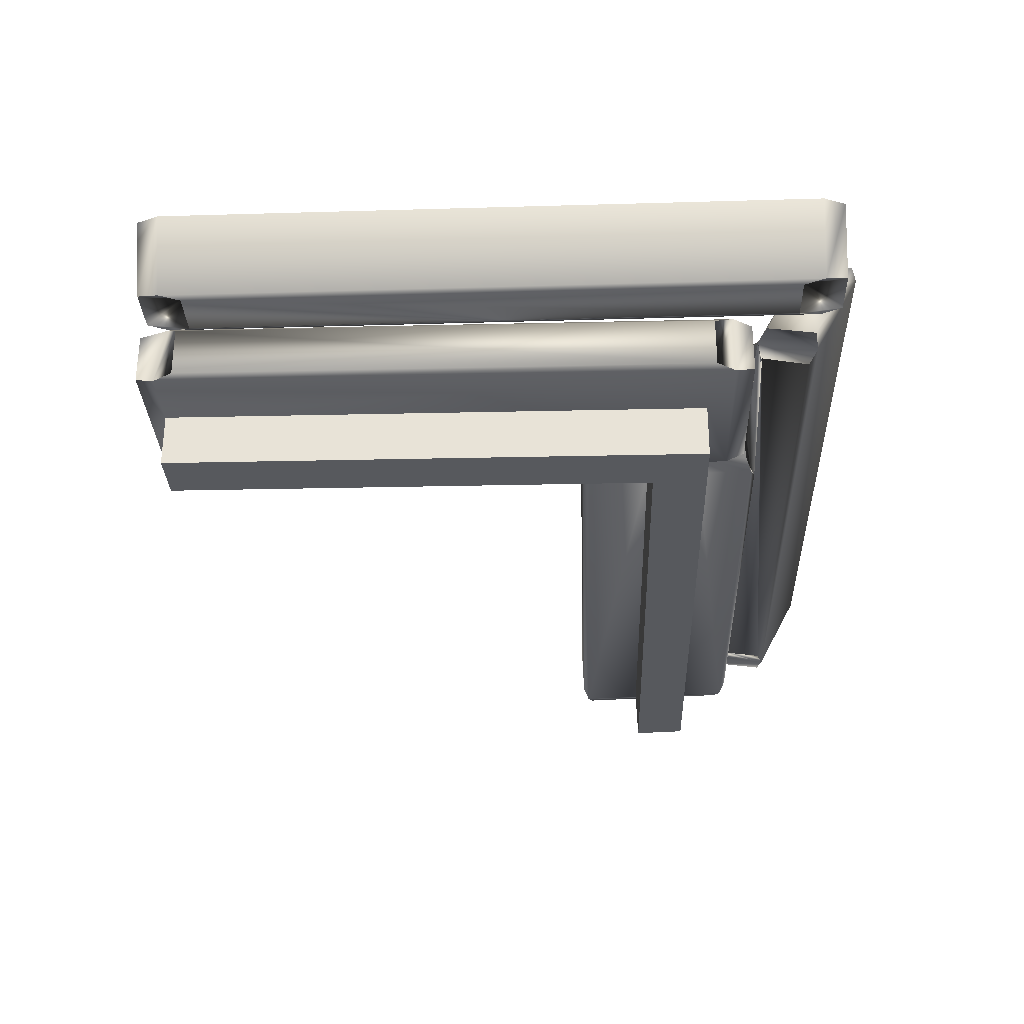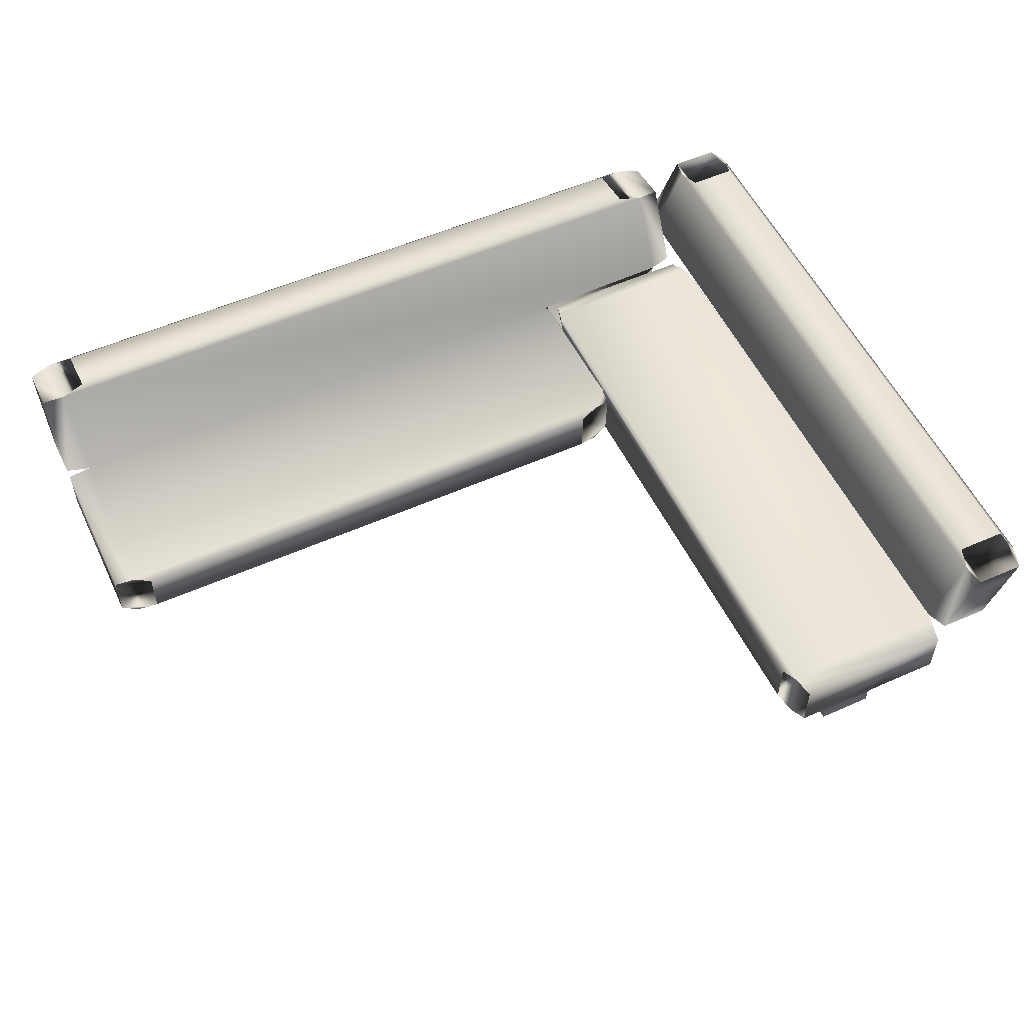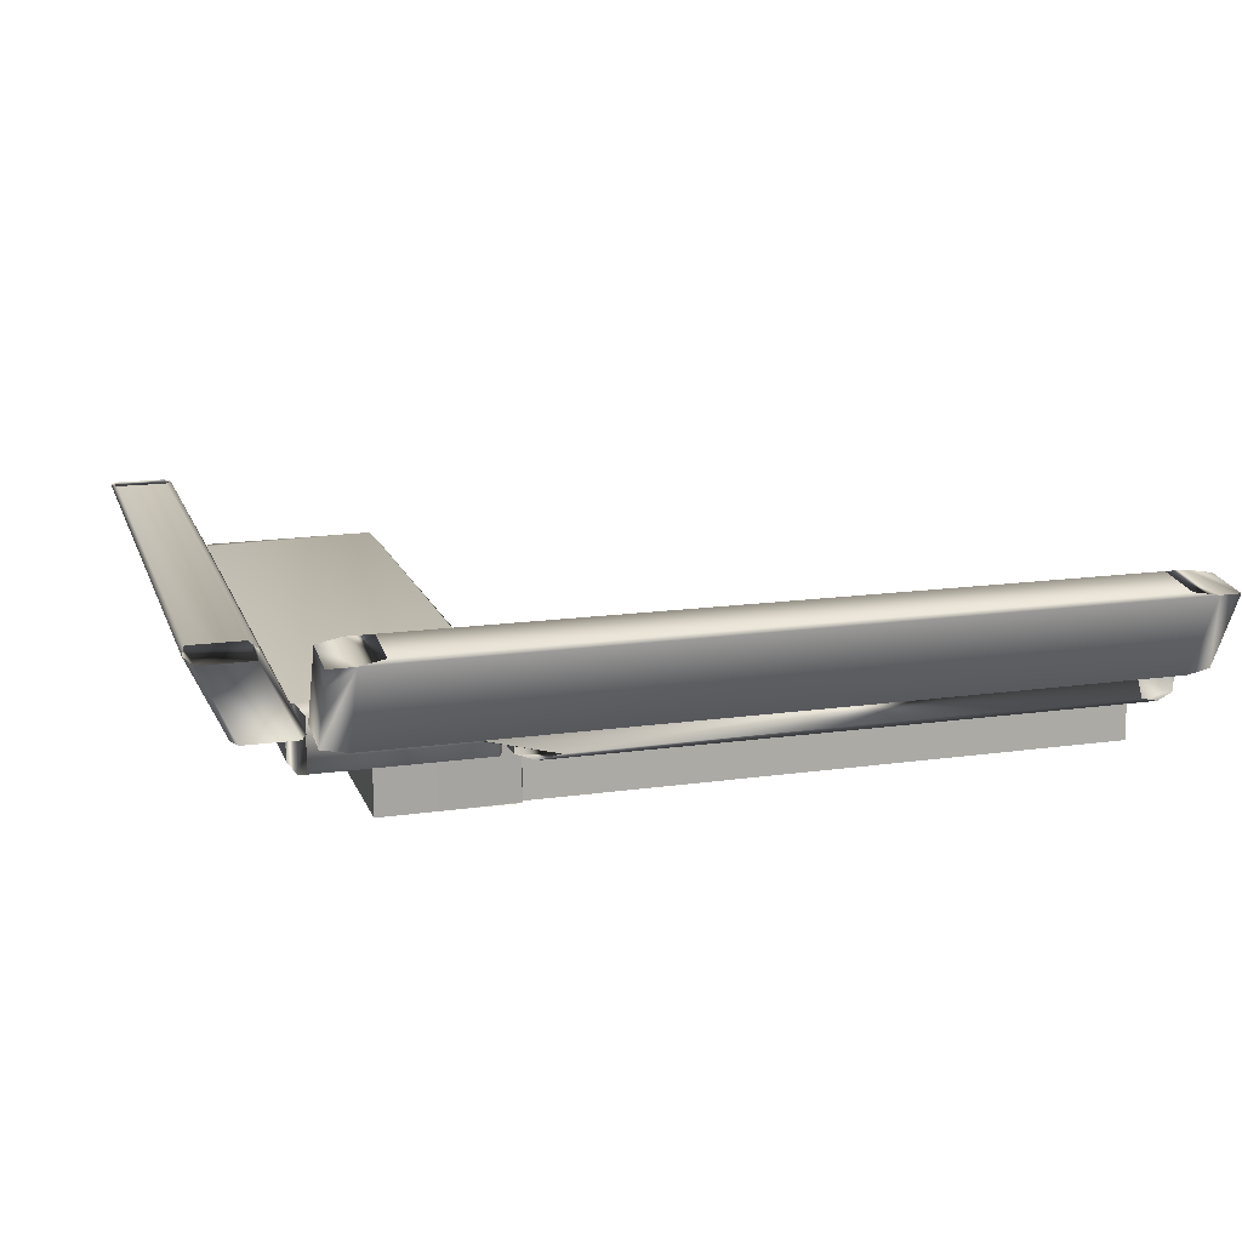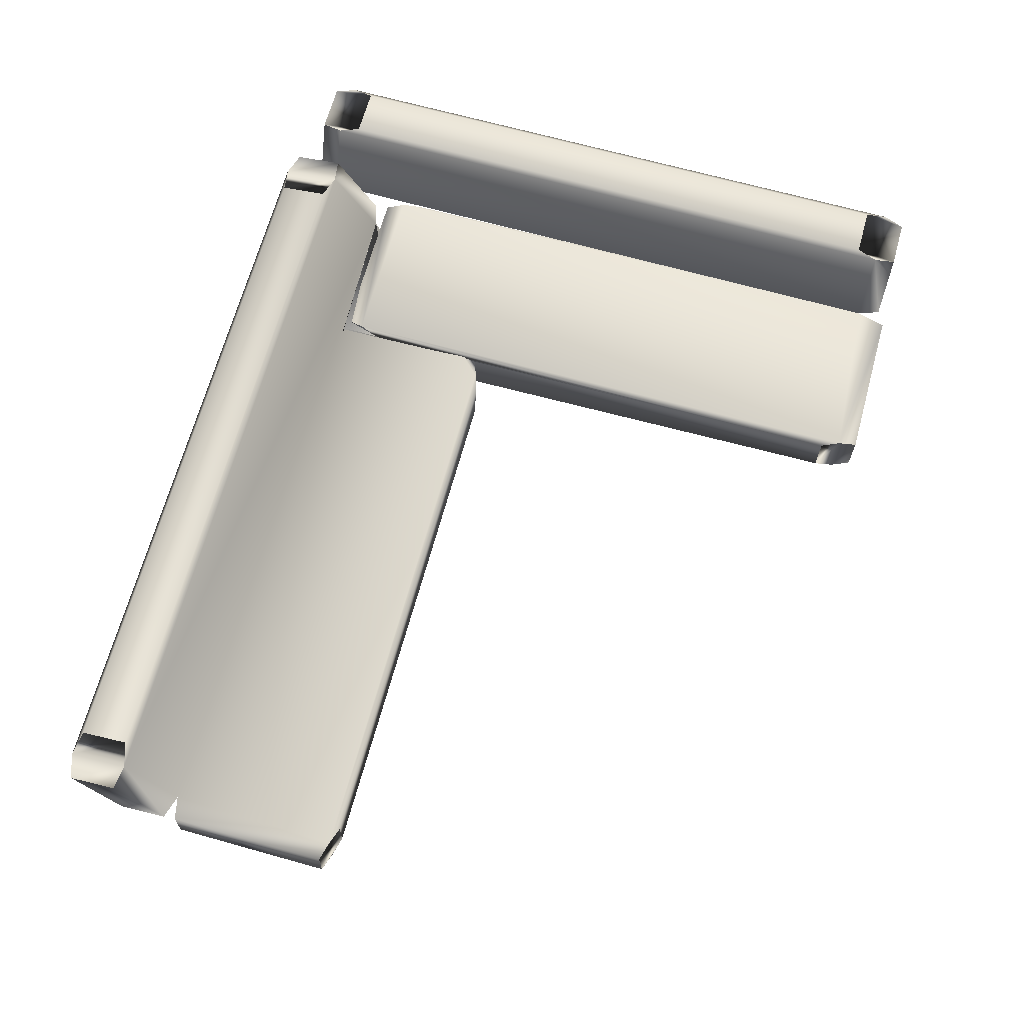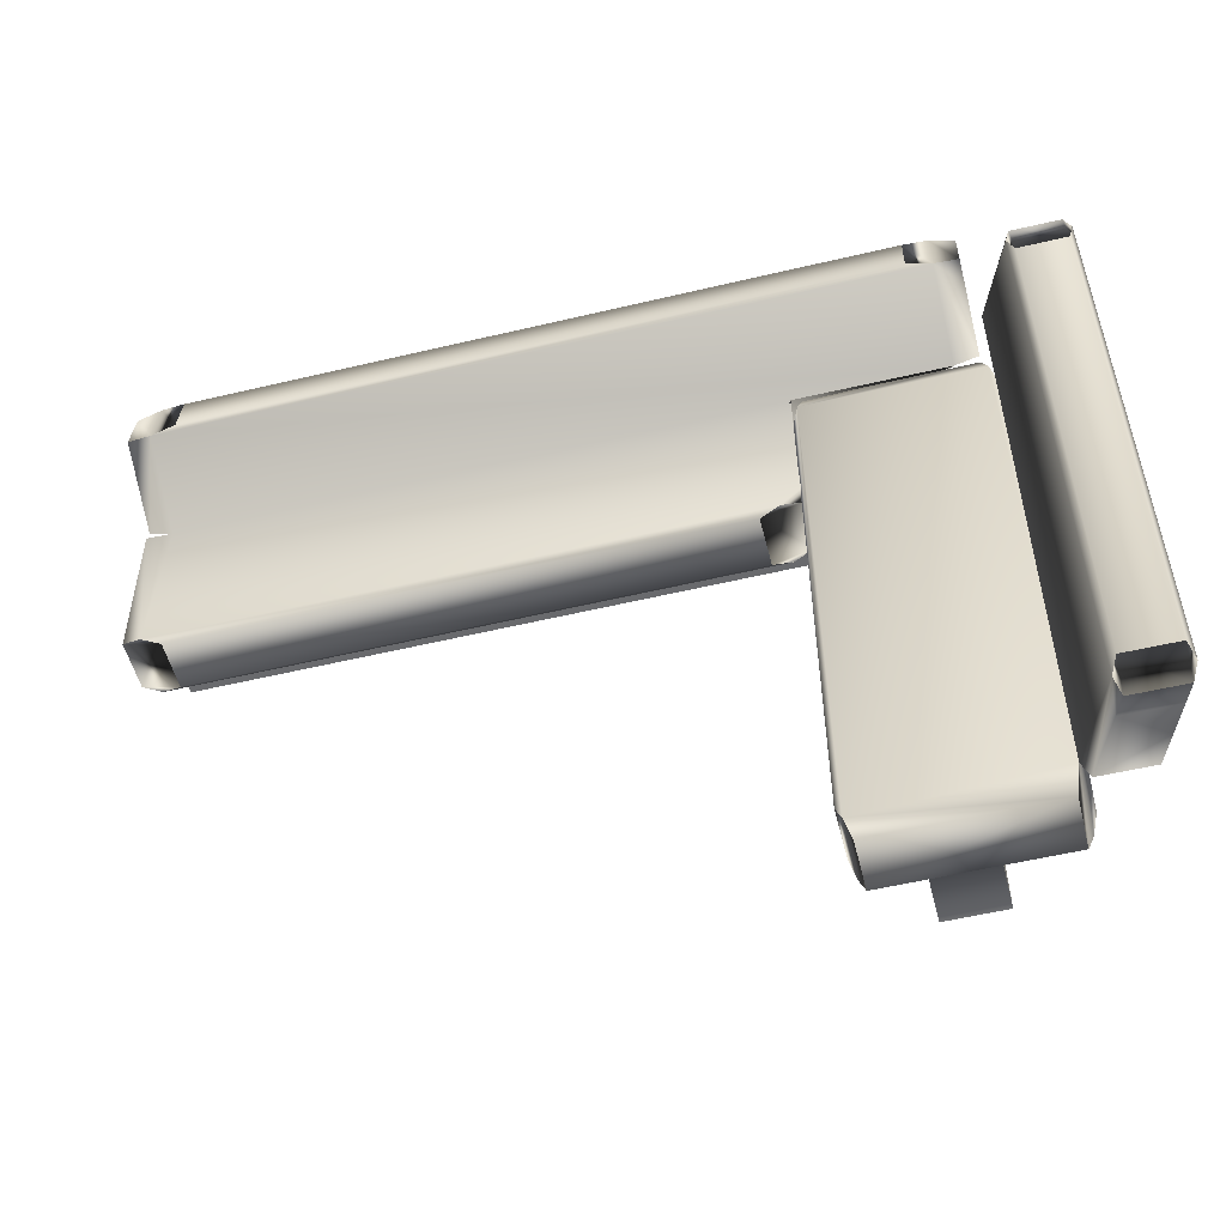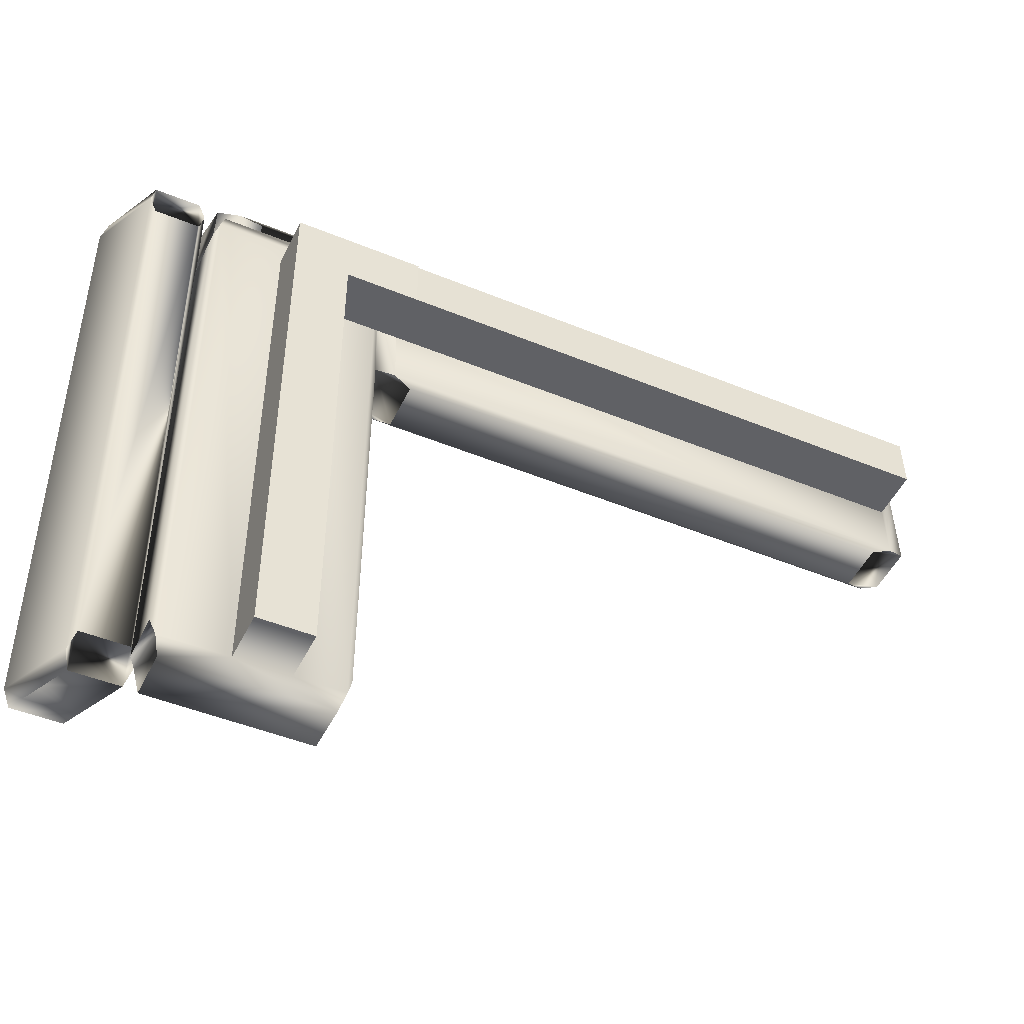
<metadata>
{"format":"obj","ext":"obj","renderer":"f3d","projection":"perspective","resolution":1024,"background":"white","views":[{"elev":-29.5,"azim":-88.1,"up":"+Y"},{"elev":54.2,"azim":154.7,"up":"+Y"},{"elev":15.5,"azim":-16.7,"up":"+Y"},{"elev":67.5,"azim":105.3,"up":"+Y"},{"elev":-54.9,"azim":-165.9,"up":"+Z"},{"elev":-46.7,"azim":-25.1,"up":"+Z"}]}
</metadata>
<code>
v -0.0315 -0.03641 -0.3628
v -0.0315 0.003332 -0.00495
v -0.0315 -0.03967 -0.003448
v -0.0315 0.006611 -0.3628
v 0.000889 0.002993 -0.01466
v -0.0315 0.006976 0.09942
v -0.03636 -0.04127 0.1161
v -0.03636 0.01147 -0.379
v 0.000889 -0.04001 -0.01316
v -0.01531 0.008018 -0.009975
v -0.0315 -0.03602 0.1009
v -0.0315 0.008175 0.1338
v -0.03636 -0.04127 -0.379
v -0.03636 0.01147 0.1161
v -0.01531 -0.04469 -0.008135
v 0.4635 0.002993 -0.01466
v 0.4797 0.008018 -0.009975
v -0.1593 0.004663 0.1387
v -0.07936 -0.04127 0.09438
v -0.04122 0.006611 -0.3952
v -0.1849 0.01147 0.1161
v 0.4797 -0.04469 -0.008135
v 0.4635 -0.04001 -0.01316
v 0.4752 0.004663 0.1387
v -0.0315 -0.03482 0.1353
v -0.01531 -0.04117 0.09282
v 0.000889 -0.03448 0.145
v -0.1268 -0.04127 0.09438
v -0.07936 -0.04127 -0.379
v -0.18 0.006611 -0.3952
v -0.04122 -0.03641 -0.3952
v -0.1849 0.01098 -0.3693
v -0.18 0.006611 0.1323
v -0.04122 -0.03641 0.1323
v -0.01531 -0.04282 0.04538
v 0.4959 -0.03967 -0.003448
v 0.4959 0.003332 -0.00495
v 0.4959 0.008175 0.1338
v 0.000889 0.008514 0.1435
v 0.4752 0.07465 0.1775
v -0.1385 -4.9e-05 0.1425
v -0.01531 -0.03951 0.1403
v -0.1385 0.001668 0.1437
v -0.1849 -0.04127 0.1161
v -0.1268 -0.08763 0.09438
v -0.07936 -0.08763 0.04694
v -0.1897 0.006611 0.09987
v -0.04122 0.006611 0.1323
v -0.18 -0.03641 0.1323
v 0.4797 -0.04282 0.04538
v 0.4959 -0.03482 0.1353
v 0.4635 0.008514 0.1435
v -0.1593 0.07465 0.1775
v 0.4959 0.004644 0.145
v 0.4544 -4.9e-05 0.1425
v -0.01531 -0.08602 0.09282
v 0.4797 -0.03951 0.1403
v -0.1385 -0.005616 0.1841
v 0.4544 0.001668 0.1437
v -0.1268 -0.04127 -0.379
v -0.07936 -0.08763 0.09438
v -0.07936 -0.08763 -0.379
v -0.18 -0.03641 -0.3952
v -0.1897 0.006611 -0.3628
v -0.1897 -0.03641 0.09987
v 0.4797 -0.08763 0.04694
v -0.18 0.004644 0.145
v -0.1385 0.07637 0.1835
v 0.4959 0.07168 0.181
v 0.4752 -0.003899 0.19
v 0.4544 -0.005616 0.1841
v 0.4635 -0.03448 0.145
v -0.01531 -0.08763 0.04694
v -0.01531 -0.08597 0.09438
v 0.4797 -0.04117 0.09282
v -0.1593 -0.003899 0.19
v -0.1849 -0.04127 -0.379
v -0.1268 -0.08763 -0.379
v -0.18 0.05508 0.1721
v 0.4544 0.07637 0.1835
v -0.1385 0.0708 0.225
v 0.4959 0.06611 0.2225
v 0.4959 -0.000923 0.1866
v -0.1897 -0.03641 -0.3628
v 0.4797 -0.08597 0.09438
v -0.18 -0.000923 0.1866
v -0.18 0.07168 0.181
v 0.4544 0.0708 0.225
v 0.4752 0.06782 0.2285
v -0.1593 0.06782 0.2285
v -0.18 0.04951 0.2136
v -0.18 0.02429 0.2001
v -0.18 0.06611 0.2225
v -0.18 0.03244 0.2045
v -0.07936 -0.04282 0.04538
v -0.01531 -0.08763 0.09282
v -0.07936 -0.04117 0.09438
v -0.01531 -0.08763 0.09438
v -0.217 0.07341 0.1899
v -0.1884 0.01246 0.1902
v -0.2135 0.07193 -0.3696
v -0.2209 0.07146 0.2082
v -0.1888 0.009034 -0.351
v -0.1904 0.01293 -0.3876
v -0.2192 0.07397 -0.3514
v -0.1942 0.0145 0.2085
v -0.2226 0.07535 0.1716
v -0.1921 0.01042 0.1719
v -0.1902 0.009034 -0.351
v -0.2105 0.05578 -0.3879
v -0.2171 0.06988 -0.388
v -0.2629 0.07145 0.208
v -0.1935 0.01042 0.1719
v -0.2307 0.009024 -0.3512
v -0.2612 0.07396 -0.3516
v -0.2591 0.06987 -0.3882
v -0.2361 0.01449 0.2083
v -0.234 0.01041 0.1717
v -0.2645 0.07534 0.1714
v -0.2324 0.01291 -0.3878
v -0.2398 0.01245 0.19
v -0.2684 0.0734 0.1896
v -0.2457 0.04127 -0.388
v -0.2424 0.03434 -0.388
v -0.2525 0.05577 -0.3881
v -0.2363 0.01097 -0.3696
v -0.2649 0.07191 -0.3699
g mesh1_mesh1-geometry
f 1 2 3
f 2 1 4
f 3 2 1
f 4 1 2
f 3 5 2
f 2 5 3
f 6 3 2
f 2 3 6
f 1 3 7
f 7 3 1
f 8 1 4
f 4 1 8
f 4 6 2
f 2 6 4
f 3 9 5
f 5 9 3
f 2 5 10
f 10 5 2
f 3 6 11
f 11 6 3
f 12 2 6
f 6 2 12
f 3 11 7
f 7 11 3
f 1 7 13
f 13 7 1
f 1 8 13
f 13 8 1
f 4 8 14
f 14 8 4
f 4 14 6
f 6 14 4
f 9 3 15
f 15 3 9
f 16 9 5
f 5 9 16
f 17 5 10
f 10 5 17
f 10 2 18
f 18 2 10
f 11 12 6
f 6 12 11
f 6 11 7
f 7 11 6
f 15 11 3
f 3 11 15
f 2 12 18
f 18 12 2
f 7 19 13
f 13 19 7
f 13 8 20
f 20 8 13
f 14 8 21
f 21 8 14
f 6 7 14
f 14 7 6
f 9 22 15
f 15 22 9
f 9 16 23
f 23 16 9
f 5 17 16
f 16 17 5
f 10 24 17
f 17 24 10
f 24 10 18
f 18 10 24
f 12 11 25
f 25 11 12
f 11 15 26
f 26 15 11
f 12 18 27
f 27 18 12
f 7 28 19
f 19 28 7
f 13 19 29
f 29 19 13
f 8 20 30
f 30 20 8
f 13 20 31
f 31 20 13
f 8 32 21
f 21 32 8
f 33 14 21
f 21 14 33
f 34 14 7
f 7 14 34
f 22 9 23
f 23 9 22
f 22 35 15
f 15 35 22
f 23 36 16
f 16 36 23
f 16 37 17
f 17 37 16
f 38 17 24
f 24 17 38
f 39 24 18
f 18 24 39
f 18 40 24
f 24 40 18
f 24 41 18
f 18 41 24
f 42 25 11
f 11 25 42
f 27 25 12
f 12 25 27
f 26 15 35
f 35 15 26
f 11 26 42
f 42 26 11
f 27 18 43
f 43 18 27
f 44 28 7
f 7 28 44
f 28 19 45
f 29 46 19
f 29 31 13
f 13 31 29
f 31 30 20
f 20 30 31
f 8 30 32
f 32 30 8
f 21 32 47
f 47 32 21
f 14 33 48
f 48 33 14
f 33 44 21
f 21 44 33
f 14 34 48
f 48 34 14
f 49 7 34
f 34 7 49
f 36 23 22
f 22 23 36
f 35 22 50
f 50 22 35
f 16 36 37
f 37 36 16
f 37 17 38
f 38 17 37
f 51 24 38
f 38 24 51
f 24 39 52
f 52 39 24
f 39 43 18
f 18 43 39
f 40 18 53
f 53 18 40
f 40 54 24
f 24 54 40
f 41 24 55
f 55 24 41
f 18 43 41
f 41 43 18
f 25 27 42
f 42 27 25
f 26 56 35
f 26 57 42
f 42 57 26
f 43 18 58
f 58 18 43
f 27 59 43
f 43 59 27
f 44 60 28
f 28 60 44
f 7 49 44
f 44 49 7
f 61 45 19
f 28 45 60
f 61 19 46
f 62 46 29
f 60 31 29
f 29 31 60
f 30 31 63
f 63 31 30
f 30 32 63
f 63 32 30
f 32 64 47
f 47 64 32
f 21 65 47
f 47 65 21
f 49 48 33
f 33 48 49
f 44 33 49
f 49 33 44
f 21 44 65
f 65 44 21
f 48 49 34
f 34 49 48
f 51 22 36
f 36 22 51
f 51 50 22
f 22 50 51
f 50 35 66
f 38 36 37
f 37 36 38
f 24 51 59
f 59 51 24
f 36 38 51
f 51 38 36
f 43 52 39
f 39 52 43
f 52 24 59
f 59 24 52
f 53 18 67
f 67 18 53
f 68 40 53
f 53 40 68
f 40 69 54
f 54 69 40
f 54 24 70
f 70 24 54
f 70 24 55
f 55 24 70
f 55 71 41
f 41 71 55
f 43 41 71
f 71 41 43
f 42 72 27
f 27 72 42
f 73 35 56
f 26 74 56
f 57 26 75
f 75 26 57
f 72 42 57
f 57 42 72
f 58 18 76
f 76 18 58
f 71 58 43
f 43 58 71
f 59 27 72
f 72 27 59
f 43 59 52
f 52 59 43
f 60 44 77
f 77 44 60
f 61 62 45
f 78 60 45
f 46 62 61
f 29 60 62
f 60 63 31
f 31 63 60
f 63 32 77
f 77 32 63
f 77 32 64
f 64 32 77
f 64 65 47
f 47 65 64
f 65 77 44
f 44 77 65
f 51 75 50
f 50 75 51
f 73 66 35
f 50 66 75
f 59 51 72
f 72 51 59
f 18 67 76
f 76 67 18
f 79 53 67
f 67 53 79
f 40 68 80
f 80 68 40
f 81 53 68
f 68 53 81
f 82 40 69
f 69 40 82
f 69 83 54
f 54 83 69
f 54 70 83
f 83 70 54
f 55 59 70
f 70 59 55
f 55 59 71
f 71 59 55
f 56 74 73
f 26 75 74
f 75 51 57
f 57 51 75
f 72 51 57
f 57 51 72
f 58 70 76
f 76 70 58
f 70 58 71
f 71 58 70
f 63 60 77
f 77 60 63
f 78 45 62
f 78 62 60
f 77 64 84
f 84 64 77
f 65 64 84
f 84 64 65
f 77 65 84
f 84 65 77
f 66 73 85
f 85 75 66
f 76 67 86
f 86 67 76
f 53 79 87
f 87 79 53
f 68 88 80
f 80 88 68
f 89 80 40
f 40 80 89
f 90 53 81
f 81 53 90
f 88 68 81
f 81 68 88
f 89 40 82
f 82 40 89
f 83 69 82
f 82 69 83
f 83 89 70
f 70 89 83
f 70 59 71
f 71 59 70
f 85 73 74
f 85 74 75
f 89 76 70
f 70 76 89
f 90 86 76
f 76 86 90
f 91 87 79
f 79 87 91
f 90 87 53
f 53 87 90
f 80 89 88
f 88 89 80
f 89 81 90
f 90 81 89
f 81 89 88
f 88 89 81
f 89 83 82
f 82 83 89
f 76 89 90
f 90 89 76
f 86 90 92
f 92 90 86
f 87 91 93
f 93 91 87
f 87 90 93
f 93 90 87
f 92 90 94
f 94 90 92
f 91 90 93
f 93 90 91
f 94 90 91
f 91 90 94
g mesh1_mesh1-geometry
f 45 19 28
f 19 46 29
f 35 56 26
f 19 45 61
f 60 45 28
f 46 19 61
f 29 46 62
f 66 35 50
f 56 35 73
f 19 56 26
f 56 74 26
f 45 62 61
f 61 56 19
f 45 60 78
f 73 61 46
f 61 62 46
f 62 60 29
f 35 66 73
f 75 66 50
f 73 95 35
f 73 74 56
f 74 75 26
f 62 45 78
f 56 61 96
f 60 62 78
f 61 73 96
f 95 73 46
f 85 73 66
f 66 75 85
f 74 73 85
f 75 74 85
g mesh1_mesh1-geometry
f 26 56 19
f 19 56 61
f 46 61 73
f 35 95 73
f 73 96 56
f 56 96 73
f 97 19 26
f 26 19 97
f 96 61 56
f 96 73 61
f 46 73 95
f 86 79 67
f 67 79 86
f 98 61 96
f 96 61 98
f 92 79 86
f 86 79 92
f 79 94 91
f 91 94 79
f 94 79 92
f 92 79 94
g mesh2_mesh2-geometry
f 32 99 100
f 99 32 101
f 100 99 32
f 101 32 99
f 102 100 99
f 99 100 102
f 100 103 32
f 32 103 100
f 104 101 32
f 32 101 104
f 105 99 101
f 101 99 105
f 100 102 106
f 106 102 100
f 102 107 99
f 99 107 102
f 103 100 108
f 108 100 103
f 32 109 103
f 103 109 32
f 101 104 110
f 110 104 101
f 104 109 32
f 32 109 104
f 99 105 107
f 107 105 99
f 105 111 101
f 101 111 105
f 112 106 102
f 102 106 112
f 113 106 100
f 100 106 113
f 112 107 102
f 102 107 112
f 113 100 108
f 108 100 113
f 108 109 103
f 103 109 108
f 101 110 111
f 111 110 101
f 104 114 109
f 109 114 104
f 115 107 105
f 105 107 115
f 105 116 111
f 111 116 105
f 106 112 117
f 117 112 106
f 118 106 113
f 113 106 118
f 112 119 107
f 107 119 112
f 113 109 108
f 108 109 113
f 110 116 111
f 111 116 110
f 120 114 104
f 104 114 120
f 113 114 109
f 109 114 113
f 107 115 119
f 119 115 107
f 115 116 105
f 105 116 115
f 112 121 117
f 117 121 112
f 118 117 106
f 106 117 118
f 114 113 118
f 118 113 114
f 119 112 122
f 122 112 119
f 120 123 124
f 124 123 120
f 116 110 125
f 125 110 116
f 114 120 126
f 126 120 114
f 127 119 115
f 115 119 127
f 116 115 127
f 127 115 116
f 121 112 122
f 122 112 121
f 117 118 121
f 121 118 117
f 118 126 114
f 114 126 118
f 119 127 122
f 122 127 119
f 120 125 123
f 123 125 120
f 125 127 116
f 116 127 125
f 127 120 126
f 126 120 127
f 122 126 121
f 121 126 122
f 126 118 121
f 121 118 126
f 126 122 127
f 127 122 126
f 120 127 125
f 125 127 120
g mesh2_mesh2-geometry
f 104 124 110
f 110 124 104
f 124 104 120
f 120 104 124
f 110 124 123
f 123 124 110
f 110 123 125
f 125 123 110

</code>
